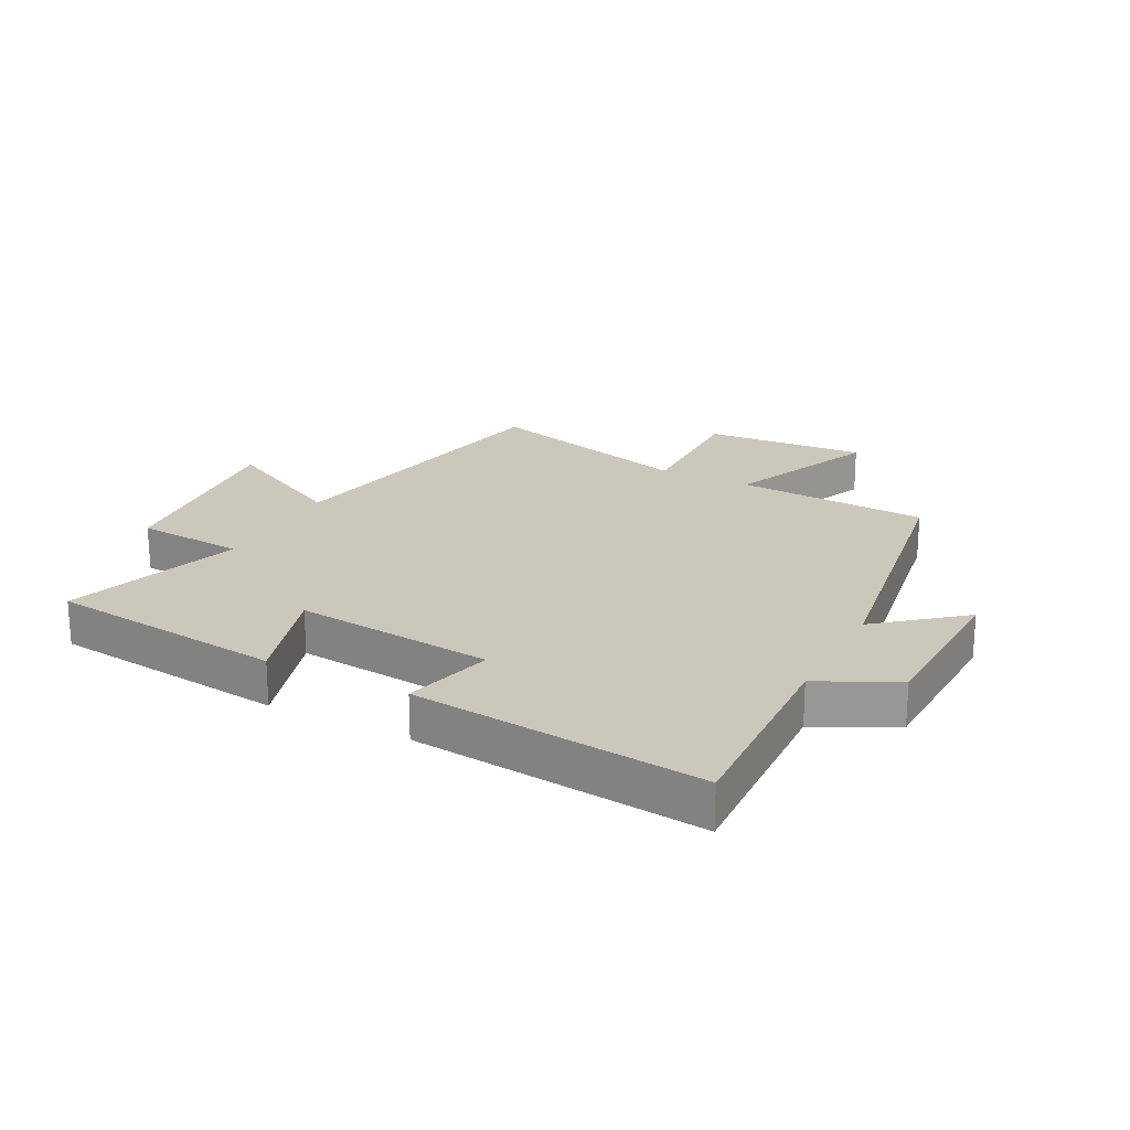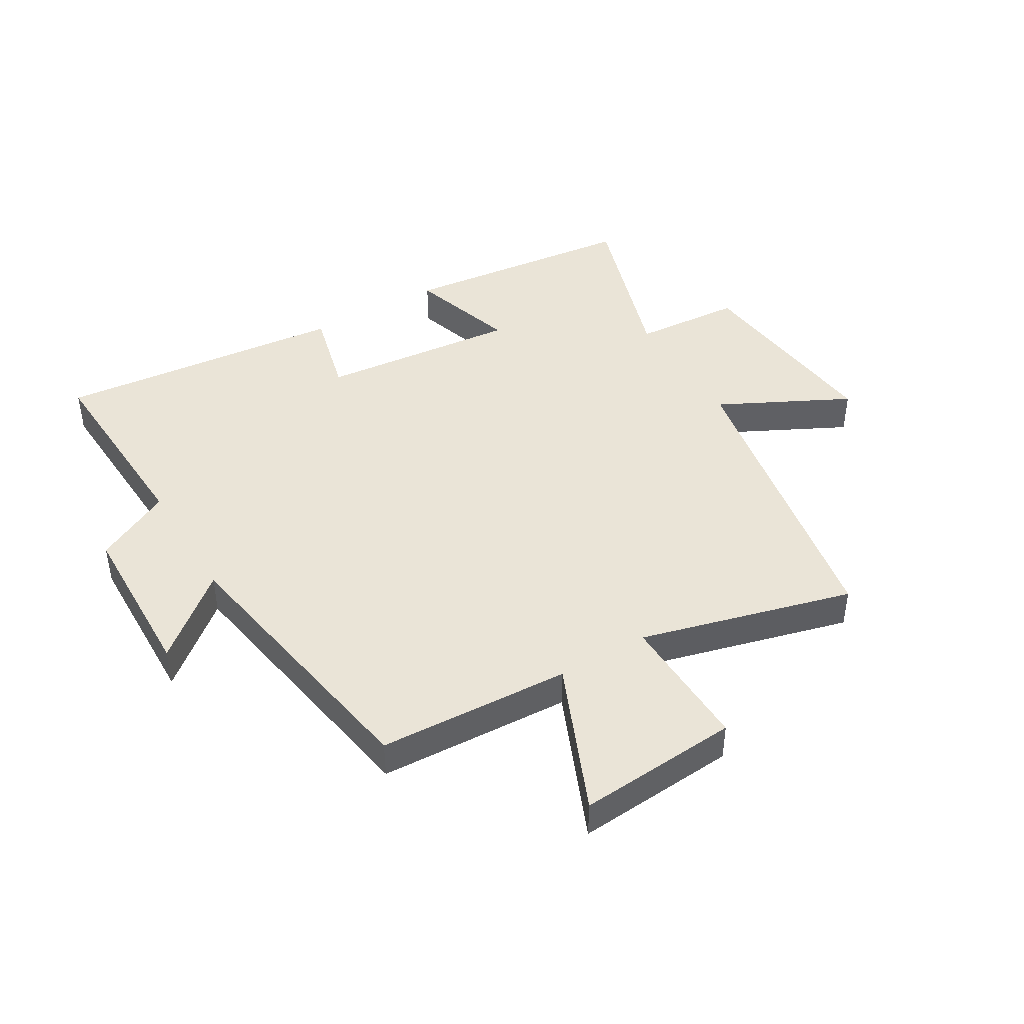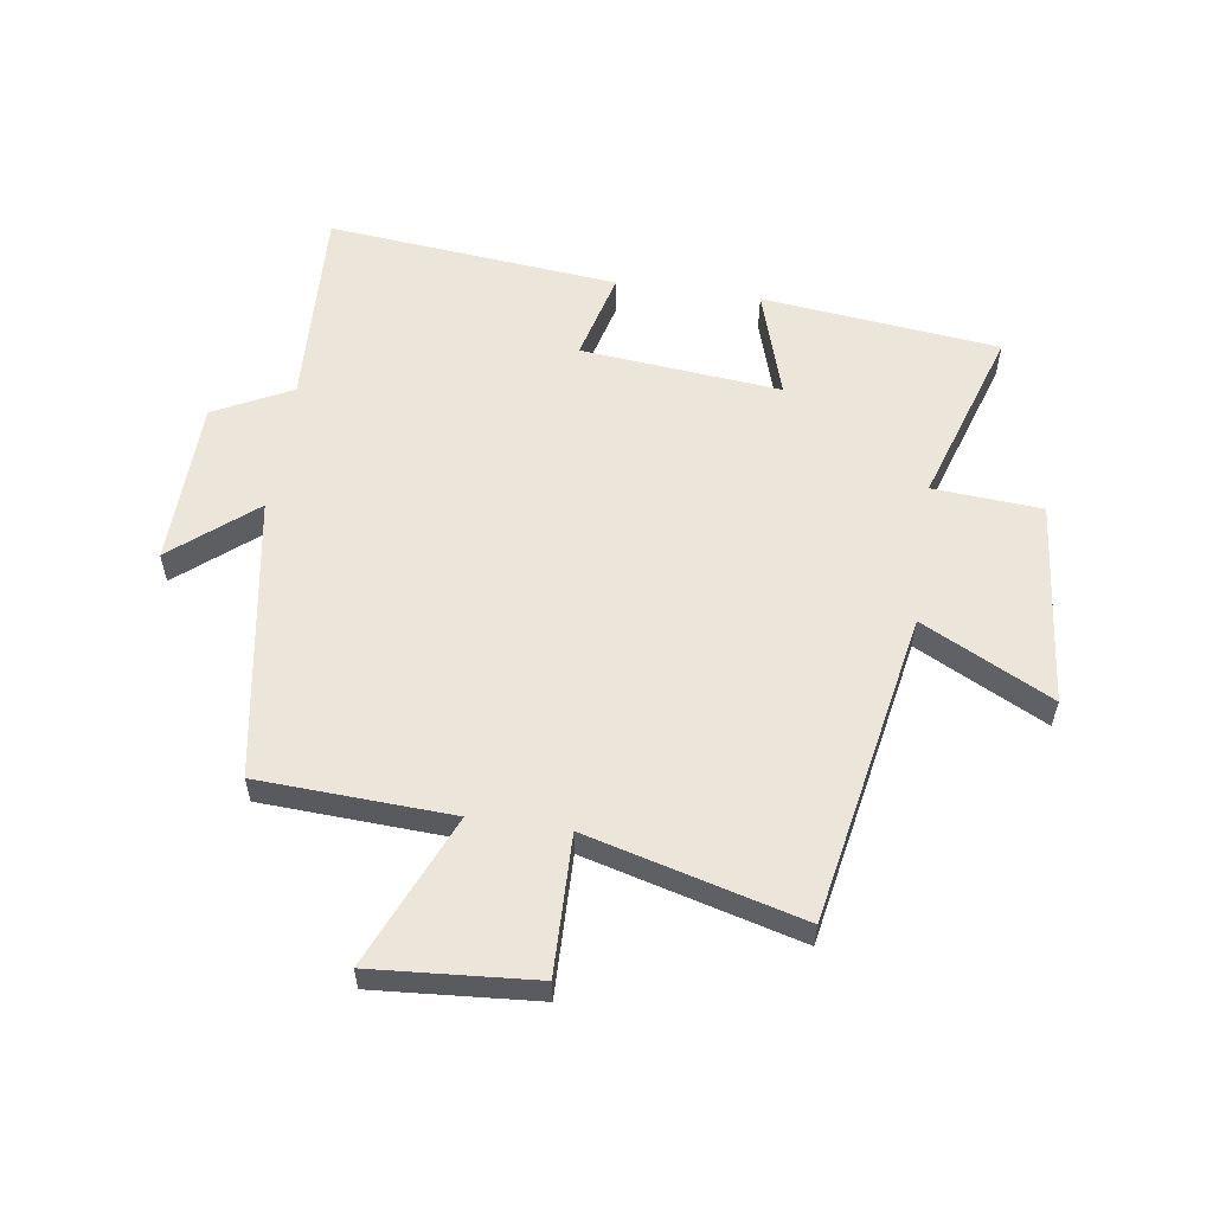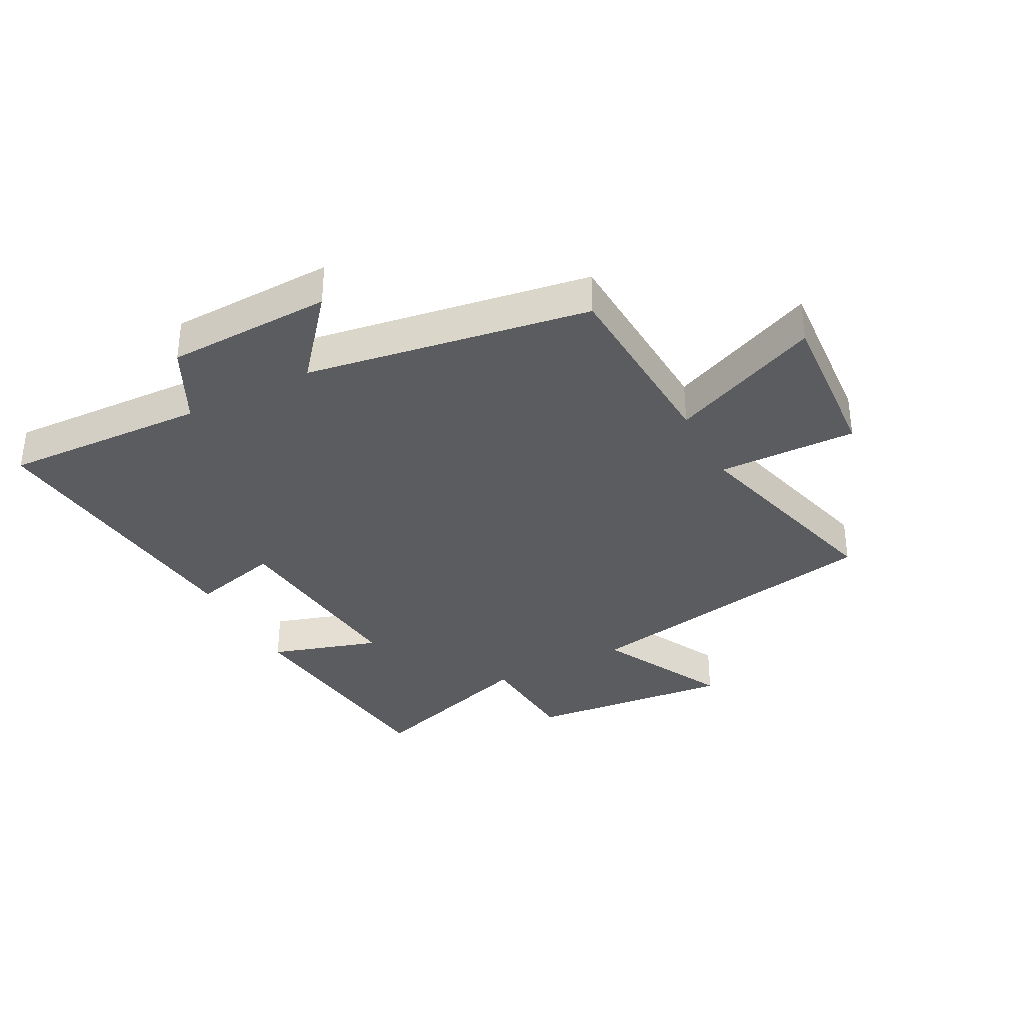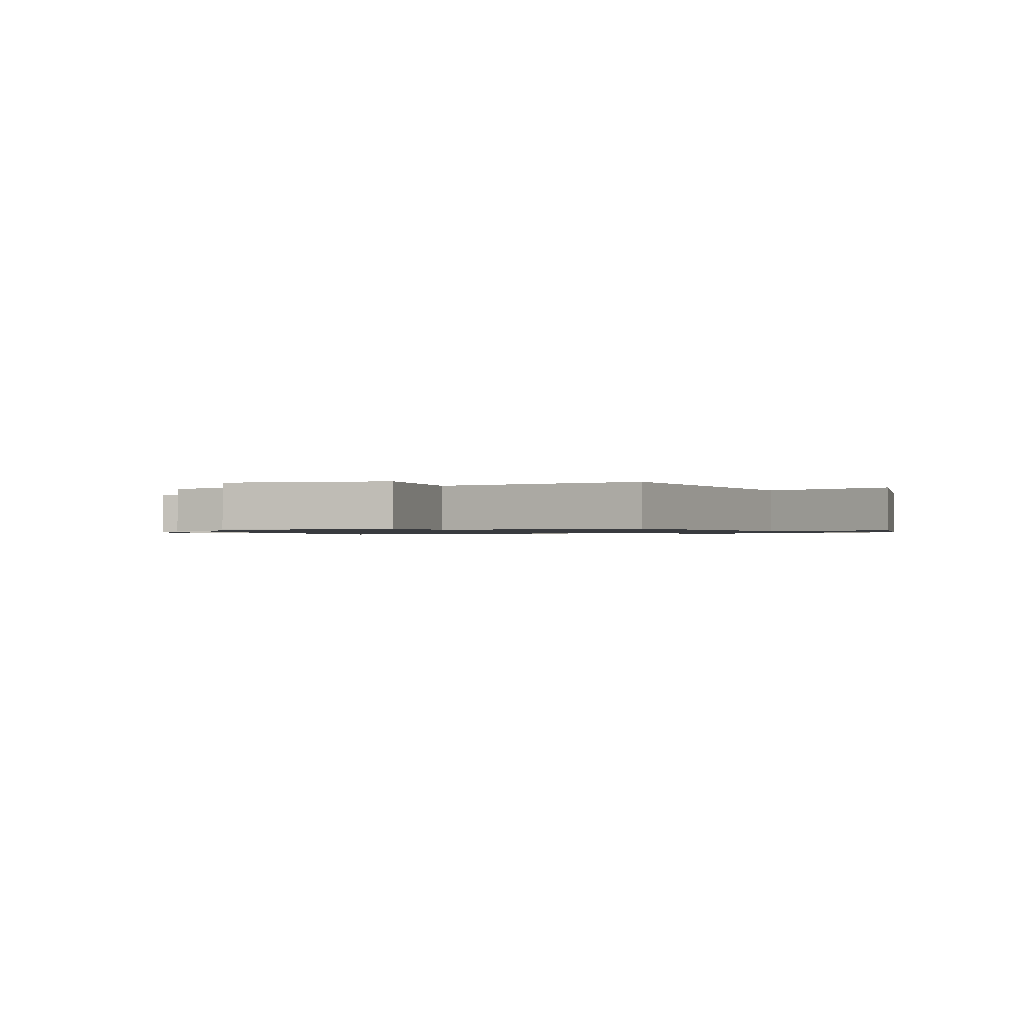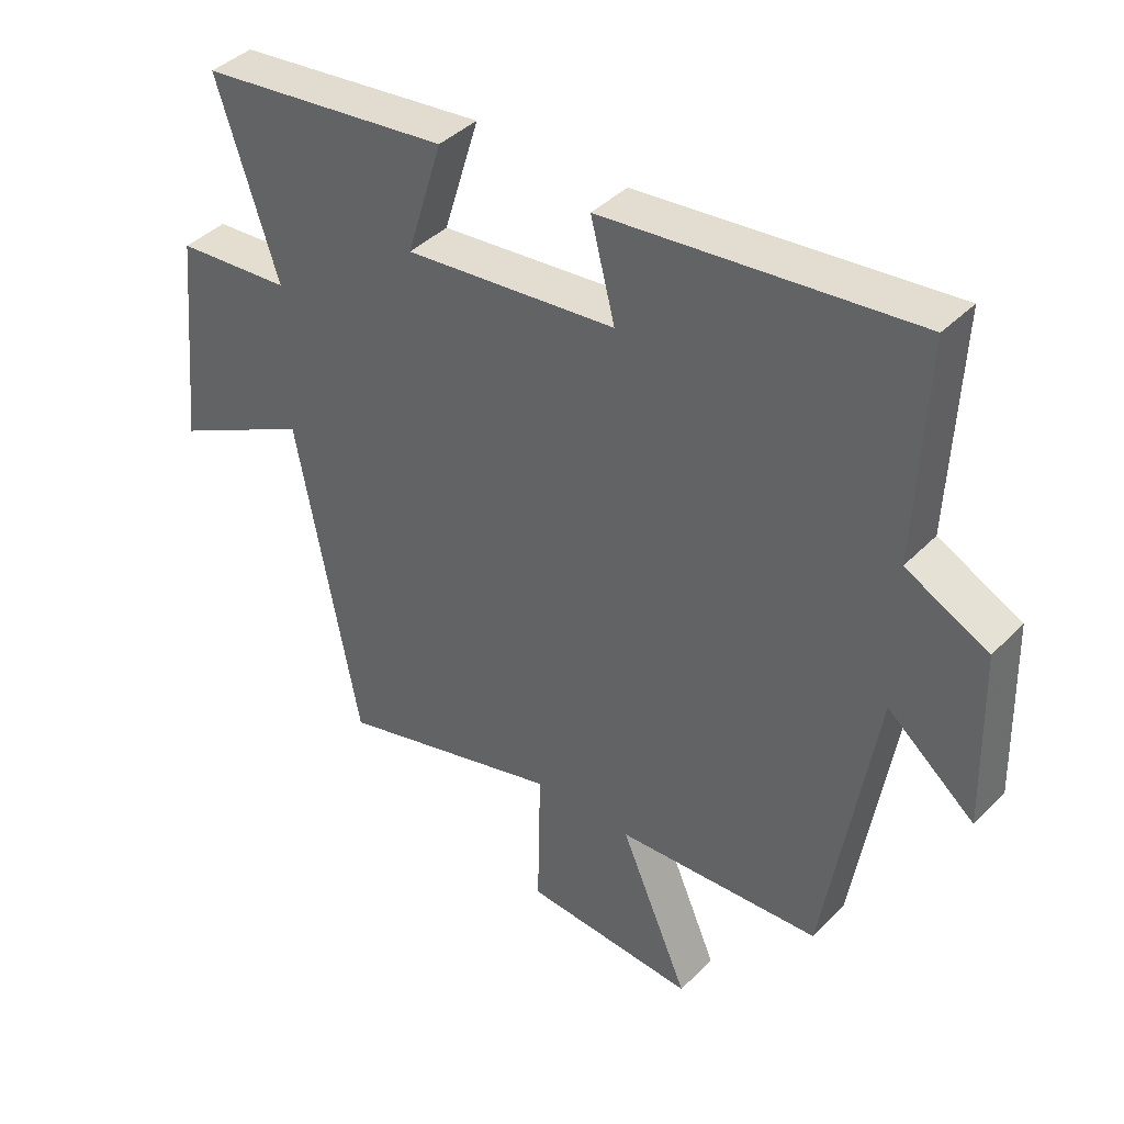
<metadata>
{"format":"obj","ext":"obj","renderer":"f3d","projection":"perspective","resolution":1024,"background":"white","views":[{"elev":21.7,"azim":27.6,"up":"+Y"},{"elev":43.6,"azim":149.1,"up":"+Y"},{"elev":57.1,"azim":-171.7,"up":"+Y"},{"elev":-34.9,"azim":117.8,"up":"+Y"},{"elev":-1.0,"azim":-162.1,"up":"+Y"},{"elev":40.6,"azim":39.4,"up":"+Z"}]}
</metadata>
<code>
v 0.515 0.07 0.548
v 0.5 0.07 0.21
v 0.628 0.07 0.145
v 0.636 0.07 -0.129
v 0.5 0.07 -0.016
v 0.424 0.07 -0.484
v 0.105 0.07 -0.5
v 0.212 0.07 -0.749
v -0.056 0.07 -0.729
v -0.051 0.07 -0.5
v -0.403 0.07 -0.594
v -0.5 0.07 -0.082
v -0.714 0.07 -0.191
v -0.68 0.07 0.149
v -0.5 0.07 0.162
v -0.595 0.07 0.456
v -0.203 0.07 0.5
v -0.259 0.07 0.32
v 0.071 0.07 0.352
v 0.033 0.07 0.5
v 0.515 0 0.548
v 0.5 0 0.21
v 0.628 0 0.145
v 0.636 0 -0.129
v 0.5 0 -0.016
v 0.424 0 -0.484
v 0.105 0 -0.5
v 0.212 0 -0.749
v -0.056 0 -0.729
v -0.051 0 -0.5
v -0.403 0 -0.594
v -0.5 0 -0.082
v -0.714 0 -0.191
v -0.68 0 0.149
v -0.5 0 0.162
v -0.595 0 0.456
v -0.203 0 0.5
v -0.259 0 0.32
v 0.071 0 0.352
v 0.033 0 0.5
f 19 20 1 2
f 18 19 2 3
f 15 16 17 18
f 15 18 3
f 12 13 14 15
f 12 15 3
f 11 12 3
f 10 11 3
f 7 8 9 10
f 5 6 7 10
f 5 10 3
f 3 4 5
f 22 21 40 39
f 23 22 39 38
f 38 37 36 35
f 23 38 35
f 35 34 33 32
f 23 35 32
f 23 32 31
f 23 31 30
f 30 29 28 27
f 30 27 26 25
f 23 30 25
f 25 24 23
f 1 21 22 2
f 2 22 23 3
f 3 23 24 4
f 4 24 25 5
f 5 25 26 6
f 6 26 27 7
f 7 27 28 8
f 8 28 29 9
f 9 29 30 10
f 10 30 31 11
f 11 31 32 12
f 12 32 33 13
f 13 33 34 14
f 14 34 35 15
f 15 35 36 16
f 16 36 37 17
f 17 37 38 18
f 18 38 39 19
f 19 39 40 20
f 20 40 21 1

</code>
